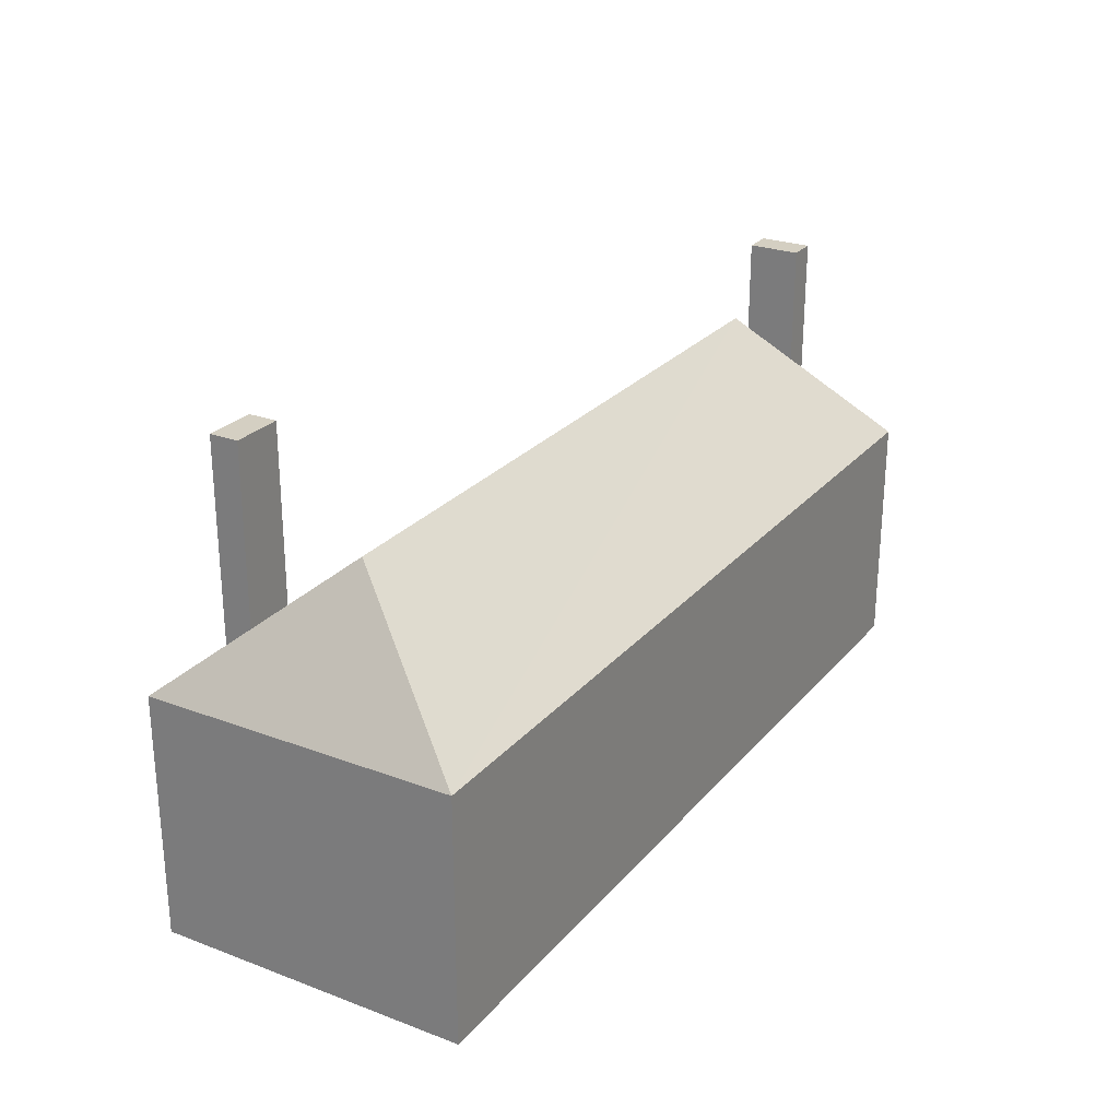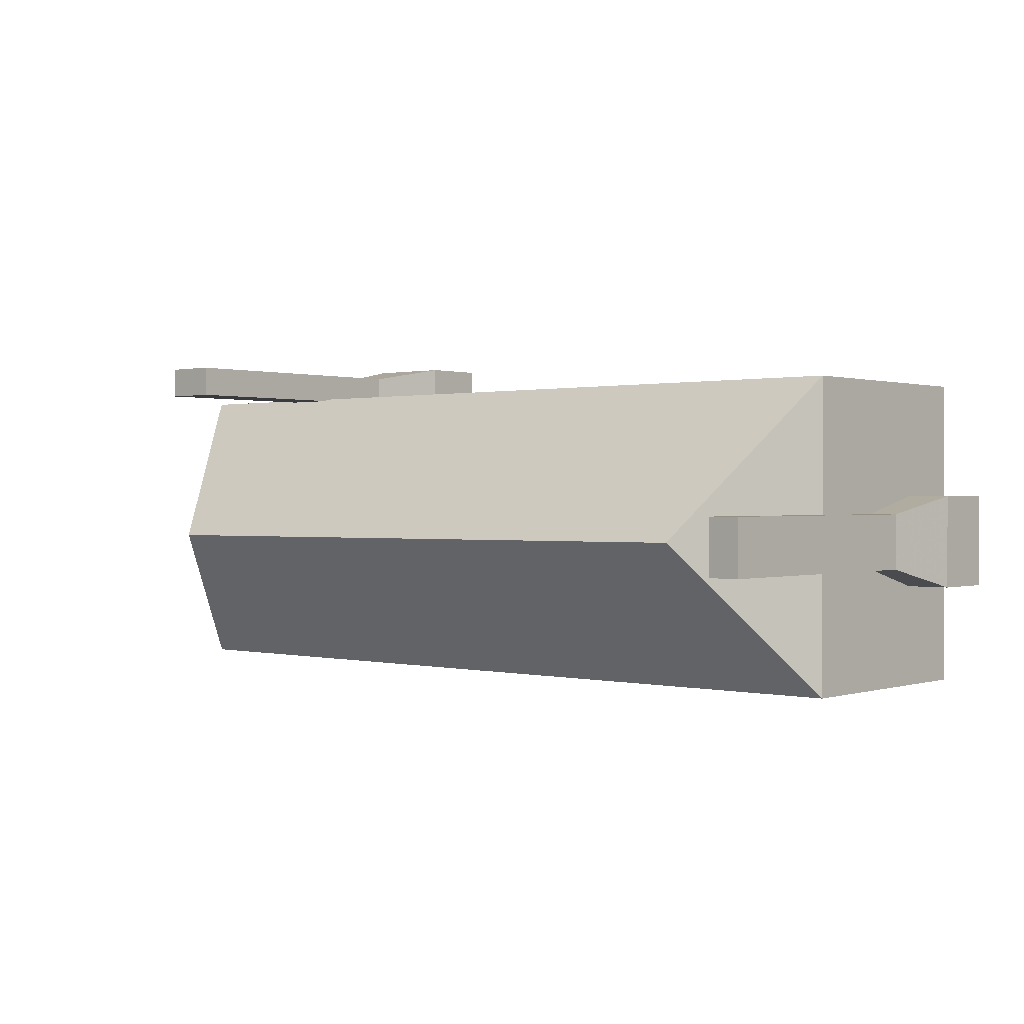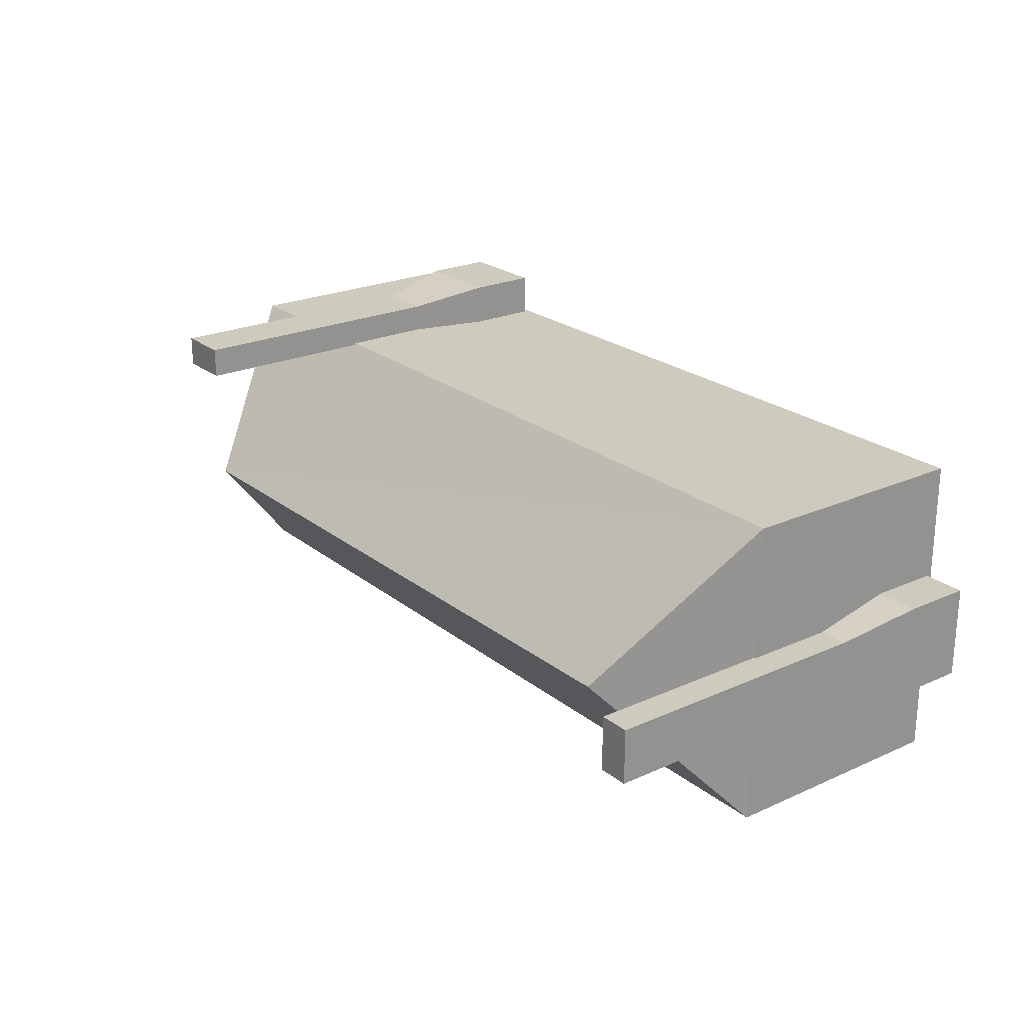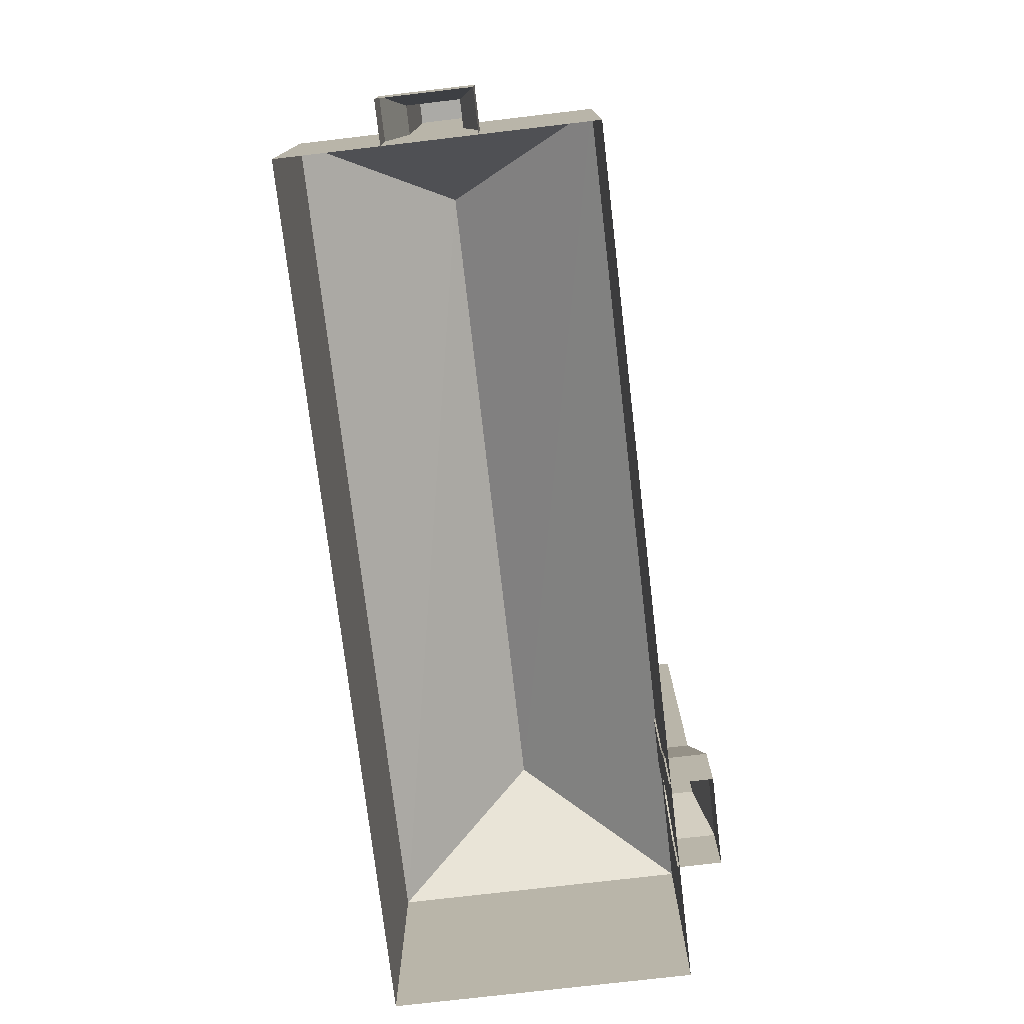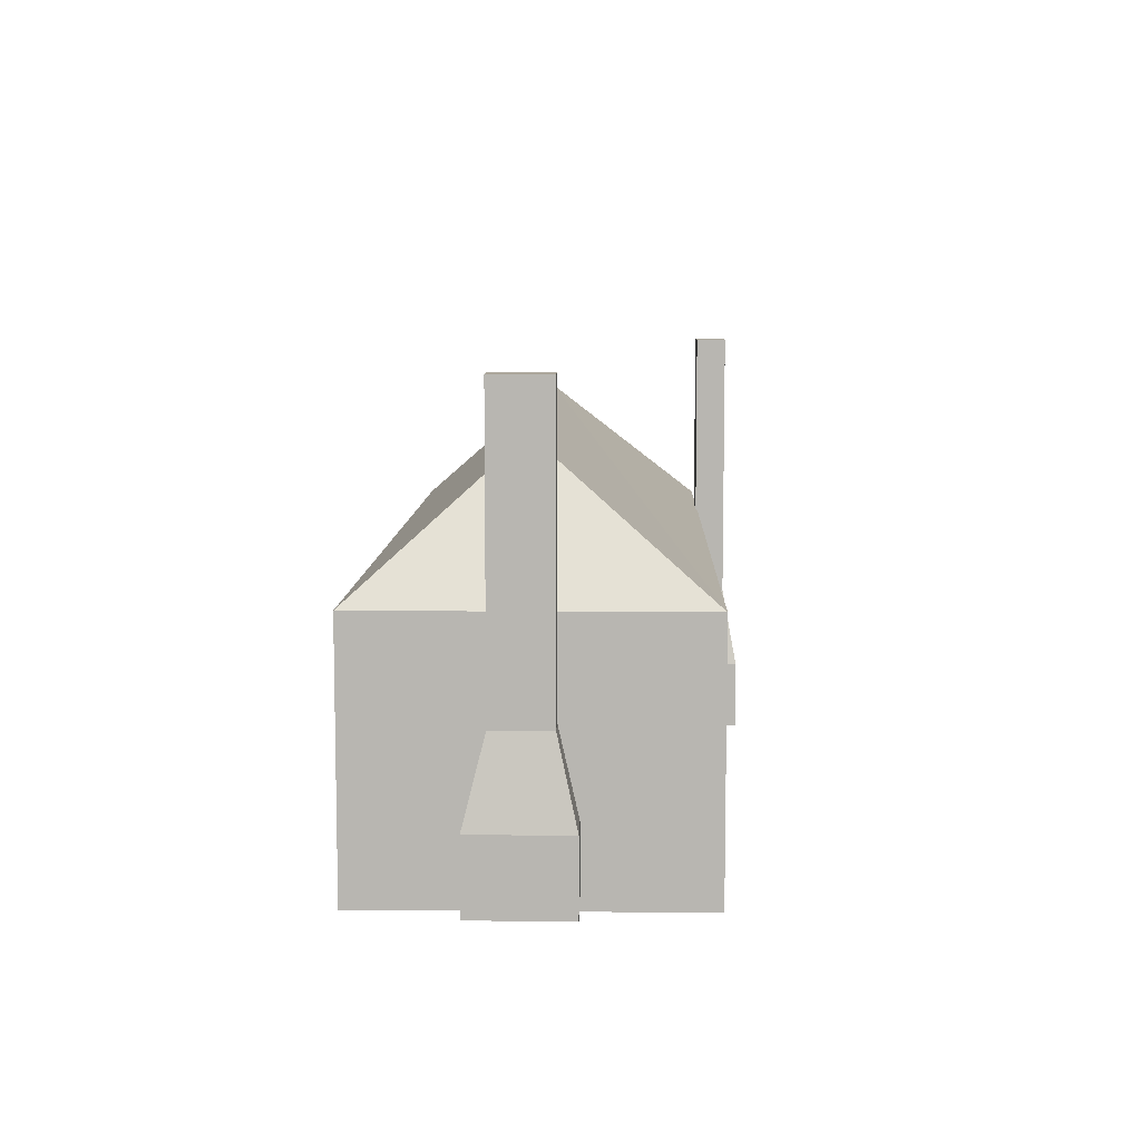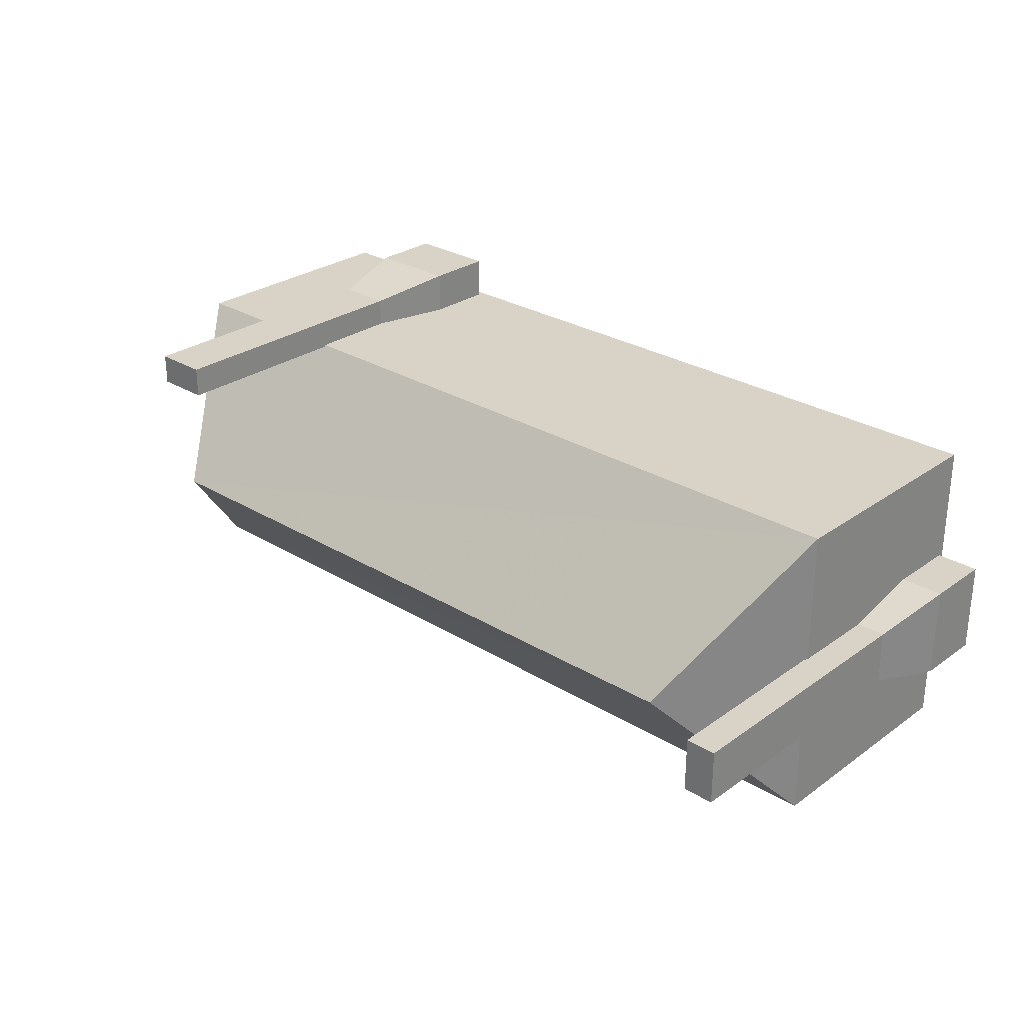
<metadata>
{"format":"obj","ext":"obj","renderer":"f3d","projection":"perspective","resolution":1024,"background":"white","views":[{"elev":25.7,"azim":-59.2,"up":"+Z"},{"elev":0.5,"azim":40.8,"up":"+Y"},{"elev":23.2,"azim":52.7,"up":"+Y"},{"elev":-75.7,"azim":96.7,"up":"+Z"},{"elev":8.3,"azim":91.4,"up":"+Z"},{"elev":28.0,"azim":42.8,"up":"+Y"}]}
</metadata>
<code>
g
v  -15.75 4.554 0
v  -15.75 -6.029 0
v  14.27 4.554 0
v  14.27 -6.029 0
v  -15.75 4.554 8.321
v  -15.75 -6.029 8.321
v  14.27 4.554 8.321
v  14.27 -6.029 8.321
v  -15.75 -0.4861 8.321
v  14.27 -1.35 8.321
v  11.24 -0.8868 12.83
v  -12.47 -0.9614 12.83
v  -11.66 6.029 0.1943
v  -11.66 4.493 0.1943
v  -8.499 6.029 0.1943
v  -8.499 4.493 0.1943
v  -11.05 4.493 14.7
v  -11.66 6.029 2.554
v  -11.66 4.493 2.554
v  -8.499 4.493 2.554
v  -8.499 6.029 2.554
v  -11.05 5.534 5.274
v  -11.05 4.493 5.274
v  -9.186 4.493 5.274
v  -9.186 5.534 5.274
v  -11.05 5.534 14.7
v  -9.186 4.493 14.7
v  -9.186 5.534 14.7
v  15.75 0.6077 0.1943
v  14.22 0.6077 0.1943
v  14.22 0.6077 2.554
v  15.75 0.6077 2.554
v  14.22 -0.008381 5.274
v  15.26 -0.008383 5.274
v  14.22 -0.008383 14.7
v  15.26 -0.008383 14.7
v  14.22 -2.555 0.1943
v  15.75 -2.555 0.1943
v  15.75 -2.555 2.554
v  14.22 -2.555 2.554
v  15.26 -1.869 5.274
v  14.22 -1.869 5.274
v  15.26 -1.869 14.7
v  14.22 -1.869 14.7
g building-industrial_05
f -38 -40 -33 -34
f -39 -36 -44 -43
f -43 -41 -37 -39
f -38 -35 -41 -42
f -42 -44 -40 -38
f -34 -33 -39 -37
f -26 -27 -32 -31
f -22 -23 -27 -26
f -28 -19 -23 -22
f -24 -25 -29 -30
f -20 -21 -25 -24
f -17 -18 -21 -20
f -27 -24 -30 -32
f -23 -20 -24 -27
f -19 -17 -20 -23
f -18 -17 -19 -28
f -21 -18 -28 -22
f -14 -13 -16 -15
f -12 -11 -13 -14
f -10 -9 -11 -12
f -6 -5 -8 -7
f -4 -3 -5 -6
f -2 -1 -3 -4
f -13 -6 -7 -16
f -11 -4 -6 -13
f -9 -2 -4 -11
f -1 -2 -9 -10
f -3 -1 -10 -12
f -44 -36 -40
f -41 -35 -37
f -37 -35 -34
f -34 -35 -38
f -40 -36 -33
f -33 -36 -39
g

</code>
